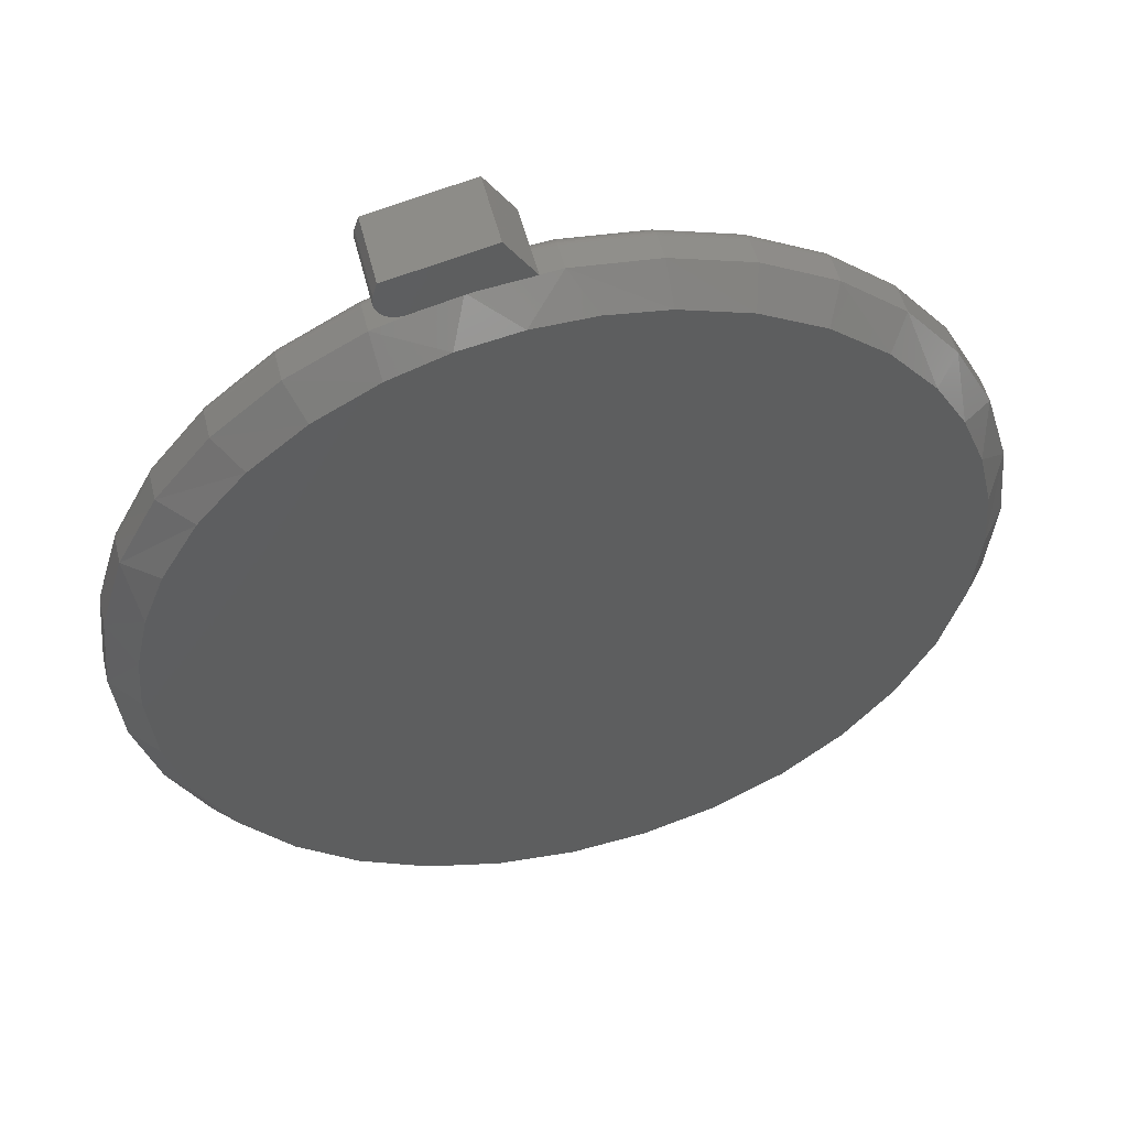
<metadata>
{"format":"stl","ext":"stl","renderer":"f3d","projection":"perspective","resolution":1024,"background":"white","views":[{"elev":51.7,"azim":-13.7,"up":"+Z"}]}
</metadata>
<code>
# stl→obj: 389 verts, 770 faces
v -0.2039 -0.1094 0.6358
v -0.1983 -0.1094 0.6359
v -0.2094 -0.1094 0.6367
v -0.1927 -0.1094 0.637
v -0.03906 -0.1094 0.6638
v -0.2328 -0.1094 0.6652
v -0.232 -0.1094 0.6596
v -0.2302 -0.1094 0.6543
v -0.1167 -0.1094 0.6548
v -0.08125 -0.1094 0.726
v -0.2256 -0.1094 0.6949
v -0.2314 -0.1094 0.6763
v -0.2326 -0.1094 0.6708
v -0.2275 -0.1094 0.6494
v -0.2239 -0.1094 0.645
v -0.2196 -0.1094 0.6414
v -0.2147 -0.1094 0.6386
v -0.2094 4.415e-18 0.6367
v -0.1983 4.945e-18 0.6359
v -0.2039 4.622e-18 0.6358
v -0.1927 6.15e-18 0.637
v -0.03906 1.766e-17 0.6638
v -0.1167 1.235e-17 0.6548
v -0.2302 5.218e-18 0.6543
v -0.232 5.71e-18 0.6596
v -0.2328 6.282e-18 0.6652
v -0.08125 2.145e-17 0.726
v -0.2326 6.917e-18 0.6708
v -0.2314 7.594e-18 0.6763
v -0.2256 9.984e-18 0.6949
v -0.2147 4.331e-18 0.6386
v -0.2196 4.373e-18 0.6414
v -0.2239 4.539e-18 0.645
v -0.2275 4.824e-18 0.6494
v 0.6219 -0.02344 -1.481e-15
v 0.6219 -0.0625 -3.823e-16
v 0.61 -0.02344 -0.1207
v 0.61 -0.0625 -0.1207
v 0.5748 -0.02344 -0.2368
v 0.5748 -0.0625 -0.2368
v 0.5176 -0.02344 -0.3438
v 0.5176 -0.0625 -0.3438
v 0.4406 -0.02344 -0.4375
v 0.4406 -0.0625 -0.4375
v 0.3469 -0.02344 -0.5145
v 0.3469 -0.0625 -0.5145
v 0.2399 -0.02344 -0.5717
v 0.2399 -0.0625 -0.5717
v 0.1238 -0.02344 -0.6069
v 0.1238 -0.0625 -0.6069
v 0.003125 -0.02344 -0.6188
v 0.003125 -0.0625 -0.6188
v -0.1176 -0.02344 -0.6069
v -0.1176 -0.0625 -0.6069
v -0.2337 -0.02344 -0.5717
v -0.2337 -0.0625 -0.5717
v -0.3406 -0.02344 -0.5145
v -0.3406 -0.0625 -0.5145
v -0.4344 -0.02344 -0.4375
v -0.4344 -0.0625 -0.4375
v -0.5113 -0.02344 -0.3438
v -0.5113 -0.0625 -0.3438
v -0.5685 -0.02344 -0.2368
v -0.5685 -0.0625 -0.2368
v -0.6037 -0.02344 -0.1207
v -0.6037 -0.0625 -0.1207
v -0.6156 -0.02344 2.239e-16
v -0.6156 -0.0625 2.239e-16
v -0.6037 -0.02344 0.1207
v -0.6037 -0.0625 0.1207
v -0.5685 -0.02344 0.2368
v -0.5685 -0.0625 0.2368
v -0.5113 -0.02344 0.3438
v -0.5113 -0.0625 0.3438
v -0.4344 -0.02344 0.4375
v -0.4344 -0.0625 0.4375
v -0.3406 -0.02344 0.5145
v -0.3406 -0.0625 0.5145
v -0.2337 -0.02344 0.5717
v -0.2337 -0.0625 0.5717
v -0.1176 -0.02344 0.6069
v -0.1176 -0.0625 0.6069
v 0.003125 -0.02344 0.6188
v 0.003125 -0.0625 0.6188
v 0.1238 -0.02344 0.6069
v 0.1238 -0.0625 0.6069
v 0.2399 -0.02344 0.5717
v 0.2399 -0.0625 0.5717
v 0.3469 -0.02344 0.5145
v 0.3469 -0.0625 0.5145
v 0.4406 -0.02344 0.4375
v 0.4406 -0.0625 0.4375
v 0.5176 -0.02344 0.3438
v 0.5176 -0.0625 0.3438
v 0.5748 -0.02344 0.2368
v 0.5748 -0.0625 0.2368
v 0.61 -0.02344 0.1207
v 0.61 -0.0625 0.1207
v 0.1238 -0.1094 0.567
v 0.03498 -0.1094 0.5788
v -0.05458 -0.1094 0.5768
v -0.1428 -0.1094 0.561
v 0.2262 -0.1094 0.535
v -0.2275 -0.1094 0.5319
v 0.321 -0.1094 0.4848
v -0.3188 -0.1094 0.4821
v 0.4049 -0.1094 0.4179
v -0.3997 -0.1094 0.4169
v 0.475 -0.1094 0.3367
v -0.4677 -0.1094 0.3382
v 0.5213 -0.1094 0.2598
v -0.5205 -0.1094 0.2486
v 0.5552 -0.1094 0.1768
v -0.5514 -0.1094 0.1688
v 0.5759 -0.1094 0.08945
v -0.5702 -0.1094 0.08535
v 0.5828 -0.1094 -2.625e-16
v -0.5766 -0.1094 2.382e-07
v 0.5717 -0.1094 -0.1131
v -0.5654 -0.1094 -0.1131
v 0.5387 -0.1094 -0.2218
v -0.5324 -0.1094 -0.2218
v 0.4851 -0.1094 -0.3221
v -0.4789 -0.1094 -0.3221
v 0.413 -0.1094 -0.4099
v -0.4068 -0.1094 -0.4099
v 0.3252 -0.1094 -0.482
v -0.3189 -0.1094 -0.482
v 0.225 -0.1094 -0.5356
v -0.2187 -0.1094 -0.5356
v 0.1162 -0.1094 -0.5685
v -0.11 -0.1094 -0.5685
v 0.003125 -0.1094 -0.5797
v 0.003125 7.494e-17 0.5953
v 0.1193 8.783e-17 0.5839
v -0.113 6.205e-17 0.5839
v 0.003125 7.494e-17 -0.5953
v -0.113 6.205e-17 -0.5839
v 0.1193 8.783e-17 -0.5839
v -0.2247 4.965e-17 -0.55
v 0.2309 1.002e-16 -0.55
v -0.3276 3.822e-17 -0.495
v 0.3339 1.117e-16 -0.495
v -0.4178 2.821e-17 -0.4209
v 0.4241 1.217e-16 -0.4209
v -0.4919 1.999e-17 -0.3307
v 0.4981 1.299e-16 -0.3307
v -0.5469 1.388e-17 -0.2278
v 0.5531 1.36e-16 -0.2278
v -0.5807 1.012e-17 -0.1161
v 0.587 1.398e-16 -0.1161
v -0.5922 8.847e-18 -1.133e-16
v 0.5984 1.41e-16 -1.405e-16
v -0.5807 1.012e-17 0.1161
v 0.587 1.398e-16 0.1161
v -0.5469 1.388e-17 0.2278
v 0.5531 1.36e-16 0.2278
v -0.4919 1.999e-17 0.3307
v 0.4981 1.299e-16 0.3307
v -0.4178 2.821e-17 0.4209
v 0.4241 1.217e-16 0.4209
v -0.3276 3.822e-17 0.495
v 0.3339 1.117e-16 0.495
v -0.2247 4.965e-17 0.55
v 0.2309 1.002e-16 0.55
v -0.6152 -0.01887 -1.11e-16
v -0.6033 -0.01887 0.1206
v -0.6138 -0.01447 -1.11e-16
v -0.602 -0.01447 0.1204
v -0.6117 -0.01042 -1.11e-16
v -0.5999 -0.01042 0.1199
v -0.6088 -0.006865 -1.11e-16
v -0.597 -0.006865 0.1194
v -0.6052 -0.00395 -1.665e-16
v -0.5935 -0.00395 0.1187
v -0.6012 -0.001784 -1.11e-16
v -0.5895 -0.001784 0.1179
v -0.5968 -0.0004503 -1.665e-16
v -0.5852 -0.0004503 0.117
v 0.6095 -0.01887 0.1206
v 0.6214 -0.01887 -4.996e-16
v 0.6082 -0.01447 0.1204
v 0.6201 -0.01447 -5.551e-16
v 0.6061 -0.01042 0.1199
v 0.6179 -0.01042 -4.996e-16
v 0.6033 -0.006865 0.1194
v 0.615 -0.006865 -4.996e-16
v 0.5998 -0.00395 0.1187
v 0.6115 -0.00395 -4.996e-16
v 0.5958 -0.001784 0.1179
v 0.6074 -0.001784 -4.441e-16
v 0.5915 -0.0004503 0.117
v 0.603 -0.0004503 -4.441e-16
v 0.5744 -0.01887 0.2366
v 0.5731 -0.01447 0.2361
v 0.5711 -0.01042 0.2353
v 0.5684 -0.006865 0.2342
v 0.5652 -0.00395 0.2328
v 0.5614 -0.001784 0.2312
v 0.5573 -0.0004503 0.2296
v 0.5172 -0.01887 0.3435
v 0.5161 -0.01447 0.3428
v 0.5143 -0.01042 0.3416
v 0.5119 -0.006865 0.3399
v 0.5089 -0.00395 0.338
v 0.5056 -0.001784 0.3357
v 0.5019 -0.0004503 0.3333
v 0.4403 -0.01887 0.4372
v 0.4394 -0.01447 0.4363
v 0.4379 -0.01042 0.4347
v 0.4358 -0.006865 0.4327
v 0.4333 -0.00395 0.4302
v 0.4304 -0.001784 0.4273
v 0.4273 -0.0004503 0.4242
v 0.3466 -0.01887 0.5141
v 0.3459 -0.01447 0.513
v 0.3447 -0.01042 0.5112
v 0.3431 -0.006865 0.5088
v 0.3411 -0.00395 0.5058
v 0.3388 -0.001784 0.5024
v 0.3364 -0.0004503 0.4988
v 0.2397 -0.01887 0.5712
v 0.2392 -0.01447 0.57
v 0.2384 -0.01042 0.568
v 0.2373 -0.006865 0.5653
v 0.2359 -0.00395 0.562
v 0.2344 -0.001784 0.5583
v 0.2327 -0.0004503 0.5542
v 0.1237 -0.01887 0.6064
v 0.1235 -0.01447 0.6051
v 0.1231 -0.01042 0.603
v 0.1225 -0.006865 0.6001
v 0.1218 -0.00395 0.5966
v 0.121 -0.001784 0.5927
v 0.1202 -0.0004503 0.5884
v 0.003125 -0.01887 0.6183
v 0.003125 -0.01447 0.617
v 0.003125 -0.01042 0.6148
v 0.003125 -0.006865 0.6119
v 0.003125 -0.00395 0.6083
v 0.003125 -0.001784 0.6043
v 0.003125 -0.0004503 0.5999
v -0.1175 -0.01887 0.6064
v -0.1172 -0.01447 0.6051
v -0.1168 -0.01042 0.603
v -0.1162 -0.006865 0.6001
v -0.1156 -0.00395 0.5966
v -0.1148 -0.001784 0.5927
v -0.1139 -0.0004503 0.5884
v -0.2335 -0.01887 0.5712
v -0.233 -0.01447 0.57
v -0.2321 -0.01042 0.568
v -0.231 -0.006865 0.5653
v -0.2297 -0.00395 0.562
v -0.2281 -0.001784 0.5583
v -0.2264 -0.0004503 0.5542
v -0.3404 -0.01887 0.5141
v -0.3396 -0.01447 0.513
v -0.3384 -0.01042 0.5112
v -0.3368 -0.006865 0.5088
v -0.3348 -0.00395 0.5058
v -0.3326 -0.001784 0.5024
v -0.3302 -0.0004503 0.4988
v -0.4341 -0.01887 0.4372
v -0.4331 -0.01447 0.4363
v -0.4316 -0.01042 0.4347
v -0.4295 -0.006865 0.4327
v -0.427 -0.00395 0.4302
v -0.4242 -0.001784 0.4273
v -0.4211 -0.0004503 0.4242
v -0.511 -0.01887 0.3435
v -0.5099 -0.01447 0.3428
v -0.5081 -0.01042 0.3416
v -0.5056 -0.006865 0.3399
v -0.5027 -0.00395 0.338
v -0.4993 -0.001784 0.3357
v -0.4957 -0.0004503 0.3333
v -0.5681 -0.01887 0.2366
v -0.5669 -0.01447 0.2361
v -0.5649 -0.01042 0.2353
v -0.5622 -0.006865 0.2342
v -0.5589 -0.00395 0.2328
v -0.5552 -0.001784 0.2312
v -0.5511 -0.0004503 0.2296
v 0.6095 -0.01887 -0.1206
v 0.6082 -0.01447 -0.1204
v 0.6061 -0.01042 -0.1199
v 0.6033 -0.006865 -0.1194
v 0.5998 -0.00395 -0.1187
v 0.5958 -0.001784 -0.1179
v 0.5915 -0.0004503 -0.117
v -0.6033 -0.01887 -0.1206
v -0.602 -0.01447 -0.1204
v -0.5999 -0.01042 -0.1199
v -0.597 -0.006865 -0.1194
v -0.5935 -0.00395 -0.1187
v -0.5895 -0.001784 -0.1179
v -0.5852 -0.0004503 -0.117
v -0.5681 -0.01887 -0.2366
v -0.5669 -0.01447 -0.2361
v -0.5649 -0.01042 -0.2353
v -0.5622 -0.006865 -0.2342
v -0.5589 -0.00395 -0.2328
v -0.5552 -0.001784 -0.2312
v -0.5511 -0.0004503 -0.2296
v -0.511 -0.01887 -0.3435
v -0.5099 -0.01447 -0.3428
v -0.5081 -0.01042 -0.3416
v -0.5056 -0.006865 -0.3399
v -0.5027 -0.00395 -0.338
v -0.4993 -0.001784 -0.3357
v -0.4957 -0.0004503 -0.3333
v -0.4341 -0.01887 -0.4372
v -0.4331 -0.01447 -0.4363
v -0.4316 -0.01042 -0.4347
v -0.4295 -0.006865 -0.4327
v -0.427 -0.00395 -0.4302
v -0.4242 -0.001784 -0.4273
v -0.4211 -0.0004503 -0.4242
v -0.3404 -0.01887 -0.5141
v -0.3396 -0.01447 -0.513
v -0.3384 -0.01042 -0.5112
v -0.3368 -0.006865 -0.5088
v -0.3348 -0.00395 -0.5058
v -0.3326 -0.001784 -0.5024
v -0.3302 -0.0004503 -0.4988
v -0.2335 -0.01887 -0.5712
v -0.233 -0.01447 -0.57
v -0.2321 -0.01042 -0.568
v -0.231 -0.006865 -0.5653
v -0.2297 -0.00395 -0.562
v -0.2281 -0.001784 -0.5583
v -0.2264 -0.0004503 -0.5542
v -0.1175 -0.01887 -0.6064
v -0.1172 -0.01447 -0.6051
v -0.1168 -0.01042 -0.603
v -0.1162 -0.006865 -0.6001
v -0.1156 -0.00395 -0.5966
v -0.1148 -0.001784 -0.5927
v -0.1139 -0.0004503 -0.5884
v 0.003125 -0.01887 -0.6183
v 0.003125 -0.01447 -0.617
v 0.003125 -0.01042 -0.6148
v 0.003125 -0.006865 -0.6119
v 0.003125 -0.00395 -0.6083
v 0.003125 -0.001784 -0.6043
v 0.003125 -0.0004503 -0.5999
v 0.1237 -0.01887 -0.6064
v 0.1235 -0.01447 -0.6051
v 0.1231 -0.01042 -0.603
v 0.1225 -0.006865 -0.6001
v 0.1218 -0.00395 -0.5966
v 0.121 -0.001784 -0.5927
v 0.1202 -0.0004503 -0.5884
v 0.2397 -0.01887 -0.5712
v 0.2392 -0.01447 -0.57
v 0.2384 -0.01042 -0.568
v 0.2373 -0.006865 -0.5653
v 0.2359 -0.00395 -0.562
v 0.2344 -0.001784 -0.5583
v 0.2327 -0.0004503 -0.5542
v 0.3466 -0.01887 -0.5141
v 0.3459 -0.01447 -0.513
v 0.3447 -0.01042 -0.5112
v 0.3431 -0.006865 -0.5088
v 0.3411 -0.00395 -0.5058
v 0.3388 -0.001784 -0.5024
v 0.3364 -0.0004503 -0.4988
v 0.4403 -0.01887 -0.4372
v 0.4394 -0.01447 -0.4363
v 0.4379 -0.01042 -0.4347
v 0.4358 -0.006865 -0.4327
v 0.4333 -0.00395 -0.4302
v 0.4304 -0.001784 -0.4273
v 0.4273 -0.0004503 -0.4242
v 0.5172 -0.01887 -0.3435
v 0.5161 -0.01447 -0.3428
v 0.5143 -0.01042 -0.3416
v 0.5119 -0.006865 -0.3399
v 0.5089 -0.00395 -0.338
v 0.5056 -0.001784 -0.3357
v 0.5019 -0.0004503 -0.3333
v 0.5744 -0.01887 -0.2366
v 0.5731 -0.01447 -0.2361
v 0.5711 -0.01042 -0.2353
v 0.5684 -0.006865 -0.2342
v 0.5652 -0.00395 -0.2328
v 0.5614 -0.001784 -0.2312
v 0.5573 -0.0004503 -0.2296
f 1 2 3
f 4 3 2
f 5 6 7
f 5 7 8
f 5 8 9
f 10 11 12
f 10 12 13
f 10 13 6
f 10 6 5
f 9 8 14
f 9 14 15
f 9 15 16
f 9 16 17
f 9 17 3
f 9 3 4
f 18 19 20
f 19 18 21
f 22 23 24
f 22 24 25
f 22 25 26
f 27 22 26
f 27 26 28
f 27 28 29
f 27 29 30
f 23 21 18
f 23 18 31
f 23 31 32
f 23 32 33
f 23 33 34
f 23 34 24
f 21 23 4
f 4 23 9
f 23 22 9
f 9 22 5
f 30 29 11
f 11 29 12
f 21 4 19
f 19 4 2
f 19 2 20
f 20 2 1
f 20 1 18
f 18 1 3
f 18 3 31
f 31 3 17
f 31 17 32
f 32 17 16
f 32 16 33
f 33 16 15
f 33 15 34
f 34 15 14
f 34 14 24
f 24 14 8
f 24 8 25
f 25 8 7
f 25 7 26
f 26 7 6
f 26 6 28
f 28 6 13
f 28 13 29
f 29 13 12
f 10 27 11
f 11 27 30
f 22 27 5
f 5 27 10
f 35 36 37
f 37 36 38
f 37 38 39
f 39 38 40
f 39 40 41
f 41 40 42
f 41 42 43
f 43 42 44
f 43 44 45
f 45 44 46
f 45 46 47
f 47 46 48
f 47 48 49
f 49 48 50
f 49 50 51
f 51 50 52
f 51 52 53
f 53 52 54
f 53 54 55
f 55 54 56
f 55 56 57
f 57 56 58
f 57 58 59
f 59 58 60
f 59 60 61
f 61 60 62
f 61 62 63
f 63 62 64
f 63 64 65
f 65 64 66
f 65 66 67
f 67 66 68
f 67 68 69
f 69 68 70
f 69 70 71
f 71 70 72
f 71 72 73
f 73 72 74
f 73 74 75
f 75 74 76
f 75 76 77
f 77 76 78
f 77 78 79
f 79 78 80
f 79 80 81
f 81 80 82
f 81 82 83
f 83 82 84
f 83 84 85
f 85 84 86
f 85 86 87
f 87 86 88
f 87 88 89
f 89 88 90
f 89 90 91
f 91 90 92
f 91 92 93
f 93 92 94
f 93 94 95
f 95 94 96
f 95 96 97
f 97 96 98
f 97 98 35
f 35 98 36
f 99 100 101
f 101 102 99
f 99 102 103
f 103 102 104
f 103 104 105
f 105 104 106
f 105 106 107
f 107 106 108
f 107 108 109
f 109 108 110
f 109 110 111
f 111 110 112
f 111 112 113
f 113 112 114
f 113 114 115
f 115 114 116
f 115 116 117
f 117 116 118
f 117 118 119
f 119 118 120
f 119 120 121
f 121 120 122
f 121 122 123
f 123 122 124
f 123 124 125
f 125 124 126
f 125 126 127
f 127 126 128
f 127 128 129
f 129 128 130
f 129 130 131
f 131 130 132
f 131 132 133
f 98 96 113
f 111 96 94
f 113 96 111
f 101 84 82
f 114 72 70
f 114 70 116
f 116 70 68
f 116 68 118
f 113 115 98
f 98 115 117
f 98 117 36
f 111 94 109
f 109 94 92
f 109 92 107
f 107 92 90
f 107 90 105
f 105 90 88
f 105 88 103
f 101 100 84
f 84 100 99
f 84 99 86
f 86 99 103
f 86 103 88
f 101 82 102
f 102 82 80
f 102 80 104
f 104 80 78
f 104 78 106
f 114 112 72
f 72 112 110
f 72 110 74
f 74 110 108
f 74 108 76
f 76 108 106
f 76 106 78
f 42 125 44
f 44 125 127
f 44 127 46
f 46 127 129
f 46 129 48
f 125 42 123
f 123 42 40
f 123 40 121
f 121 40 38
f 121 38 119
f 119 38 36
f 119 36 117
f 124 60 126
f 126 60 58
f 126 58 128
f 128 58 56
f 128 56 130
f 60 124 62
f 62 124 122
f 62 122 64
f 64 122 120
f 64 120 66
f 66 120 118
f 66 118 68
f 133 50 131
f 131 50 48
f 131 48 129
f 50 133 52
f 52 133 132
f 52 132 54
f 54 132 130
f 54 130 56
f 134 135 136
f 137 138 139
f 139 138 140
f 139 140 141
f 141 140 142
f 141 142 143
f 143 142 144
f 143 144 145
f 145 144 146
f 145 146 147
f 147 146 148
f 147 148 149
f 149 148 150
f 149 150 151
f 151 150 152
f 151 152 153
f 153 152 154
f 153 154 155
f 155 154 156
f 155 156 157
f 157 156 158
f 157 158 159
f 159 158 160
f 159 160 161
f 161 160 162
f 161 162 163
f 163 162 164
f 163 164 165
f 165 164 136
f 165 136 135
f 67 69 166
f 166 69 167
f 166 167 168
f 168 167 169
f 168 169 170
f 170 169 171
f 170 171 172
f 172 171 173
f 172 173 174
f 174 173 175
f 174 175 176
f 176 175 177
f 176 177 178
f 178 177 179
f 178 179 152
f 152 179 154
f 97 35 180
f 180 35 181
f 180 181 182
f 182 181 183
f 182 183 184
f 184 183 185
f 184 185 186
f 186 185 187
f 186 187 188
f 188 187 189
f 188 189 190
f 190 189 191
f 190 191 192
f 192 191 193
f 192 193 155
f 155 193 153
f 95 97 194
f 194 97 180
f 194 180 195
f 195 180 182
f 195 182 196
f 196 182 184
f 196 184 197
f 197 184 186
f 197 186 198
f 198 186 188
f 198 188 199
f 199 188 190
f 199 190 200
f 200 190 192
f 200 192 157
f 157 192 155
f 93 95 201
f 201 95 194
f 201 194 202
f 202 194 195
f 202 195 203
f 203 195 196
f 203 196 204
f 204 196 197
f 204 197 205
f 205 197 198
f 205 198 206
f 206 198 199
f 206 199 207
f 207 199 200
f 207 200 159
f 159 200 157
f 91 93 208
f 208 93 201
f 208 201 209
f 209 201 202
f 209 202 210
f 210 202 203
f 210 203 211
f 211 203 204
f 211 204 212
f 212 204 205
f 212 205 213
f 213 205 206
f 213 206 214
f 214 206 207
f 214 207 161
f 161 207 159
f 89 91 215
f 215 91 208
f 215 208 216
f 216 208 209
f 216 209 217
f 217 209 210
f 217 210 218
f 218 210 211
f 218 211 219
f 219 211 212
f 219 212 220
f 220 212 213
f 220 213 221
f 221 213 214
f 221 214 163
f 163 214 161
f 87 89 222
f 222 89 215
f 222 215 223
f 223 215 216
f 223 216 224
f 224 216 217
f 224 217 225
f 225 217 218
f 225 218 226
f 226 218 219
f 226 219 227
f 227 219 220
f 227 220 228
f 228 220 221
f 228 221 165
f 165 221 163
f 85 87 229
f 229 87 222
f 229 222 230
f 230 222 223
f 230 223 231
f 231 223 224
f 231 224 232
f 232 224 225
f 232 225 233
f 233 225 226
f 233 226 234
f 234 226 227
f 234 227 235
f 235 227 228
f 235 228 135
f 135 228 165
f 83 85 236
f 236 85 229
f 236 229 237
f 237 229 230
f 237 230 238
f 238 230 231
f 238 231 239
f 239 231 232
f 239 232 240
f 240 232 233
f 240 233 241
f 241 233 234
f 241 234 242
f 242 234 235
f 242 235 134
f 134 235 135
f 81 83 243
f 243 83 236
f 243 236 244
f 244 236 237
f 244 237 245
f 245 237 238
f 245 238 246
f 246 238 239
f 246 239 247
f 247 239 240
f 247 240 248
f 248 240 241
f 248 241 249
f 249 241 242
f 249 242 136
f 136 242 134
f 79 81 250
f 250 81 243
f 250 243 251
f 251 243 244
f 251 244 252
f 252 244 245
f 252 245 253
f 253 245 246
f 253 246 254
f 254 246 247
f 254 247 255
f 255 247 248
f 255 248 256
f 256 248 249
f 256 249 164
f 164 249 136
f 77 79 257
f 257 79 250
f 257 250 258
f 258 250 251
f 258 251 259
f 259 251 252
f 259 252 260
f 260 252 253
f 260 253 261
f 261 253 254
f 261 254 262
f 262 254 255
f 262 255 263
f 263 255 256
f 263 256 162
f 162 256 164
f 75 77 264
f 264 77 257
f 264 257 265
f 265 257 258
f 265 258 266
f 266 258 259
f 266 259 267
f 267 259 260
f 267 260 268
f 268 260 261
f 268 261 269
f 269 261 262
f 269 262 270
f 270 262 263
f 270 263 160
f 160 263 162
f 73 75 271
f 271 75 264
f 271 264 272
f 272 264 265
f 272 265 273
f 273 265 266
f 273 266 274
f 274 266 267
f 274 267 275
f 275 267 268
f 275 268 276
f 276 268 269
f 276 269 277
f 277 269 270
f 277 270 158
f 158 270 160
f 71 73 278
f 278 73 271
f 278 271 279
f 279 271 272
f 279 272 280
f 280 272 273
f 280 273 281
f 281 273 274
f 281 274 282
f 282 274 275
f 282 275 283
f 283 275 276
f 283 276 284
f 284 276 277
f 284 277 156
f 156 277 158
f 69 71 167
f 167 71 278
f 167 278 169
f 169 278 279
f 169 279 171
f 171 279 280
f 171 280 173
f 173 280 281
f 173 281 175
f 175 281 282
f 175 282 177
f 177 282 283
f 177 283 179
f 179 283 284
f 179 284 154
f 154 284 156
f 35 37 181
f 181 37 285
f 181 285 183
f 183 285 286
f 183 286 185
f 185 286 287
f 185 287 187
f 187 287 288
f 187 288 189
f 189 288 289
f 189 289 191
f 191 289 290
f 191 290 193
f 193 290 291
f 193 291 153
f 153 291 151
f 65 67 292
f 292 67 166
f 292 166 293
f 293 166 168
f 293 168 294
f 294 168 170
f 294 170 295
f 295 170 172
f 295 172 296
f 296 172 174
f 296 174 297
f 297 174 176
f 297 176 298
f 298 176 178
f 298 178 150
f 150 178 152
f 63 65 299
f 299 65 292
f 299 292 300
f 300 292 293
f 300 293 301
f 301 293 294
f 301 294 302
f 302 294 295
f 302 295 303
f 303 295 296
f 303 296 304
f 304 296 297
f 304 297 305
f 305 297 298
f 305 298 148
f 148 298 150
f 61 63 306
f 306 63 299
f 306 299 307
f 307 299 300
f 307 300 308
f 308 300 301
f 308 301 309
f 309 301 302
f 309 302 310
f 310 302 303
f 310 303 311
f 311 303 304
f 311 304 312
f 312 304 305
f 312 305 146
f 146 305 148
f 59 61 313
f 313 61 306
f 313 306 314
f 314 306 307
f 314 307 315
f 315 307 308
f 315 308 316
f 316 308 309
f 316 309 317
f 317 309 310
f 317 310 318
f 318 310 311
f 318 311 319
f 319 311 312
f 319 312 144
f 144 312 146
f 57 59 320
f 320 59 313
f 320 313 321
f 321 313 314
f 321 314 322
f 322 314 315
f 322 315 323
f 323 315 316
f 323 316 324
f 324 316 317
f 324 317 325
f 325 317 318
f 325 318 326
f 326 318 319
f 326 319 142
f 142 319 144
f 55 57 327
f 327 57 320
f 327 320 328
f 328 320 321
f 328 321 329
f 329 321 322
f 329 322 330
f 330 322 323
f 330 323 331
f 331 323 324
f 331 324 332
f 332 324 325
f 332 325 333
f 333 325 326
f 333 326 140
f 140 326 142
f 53 55 334
f 334 55 327
f 334 327 335
f 335 327 328
f 335 328 336
f 336 328 329
f 336 329 337
f 337 329 330
f 337 330 338
f 338 330 331
f 338 331 339
f 339 331 332
f 339 332 340
f 340 332 333
f 340 333 138
f 138 333 140
f 51 53 341
f 341 53 334
f 341 334 342
f 342 334 335
f 342 335 343
f 343 335 336
f 343 336 344
f 344 336 337
f 344 337 345
f 345 337 338
f 345 338 346
f 346 338 339
f 346 339 347
f 347 339 340
f 347 340 137
f 137 340 138
f 49 51 348
f 348 51 341
f 348 341 349
f 349 341 342
f 349 342 350
f 350 342 343
f 350 343 351
f 351 343 344
f 351 344 352
f 352 344 345
f 352 345 353
f 353 345 346
f 353 346 354
f 354 346 347
f 354 347 139
f 139 347 137
f 47 49 355
f 355 49 348
f 355 348 356
f 356 348 349
f 356 349 357
f 357 349 350
f 357 350 358
f 358 350 351
f 358 351 359
f 359 351 352
f 359 352 360
f 360 352 353
f 360 353 361
f 361 353 354
f 361 354 141
f 141 354 139
f 45 47 362
f 362 47 355
f 362 355 363
f 363 355 356
f 363 356 364
f 364 356 357
f 364 357 365
f 365 357 358
f 365 358 366
f 366 358 359
f 366 359 367
f 367 359 360
f 367 360 368
f 368 360 361
f 368 361 143
f 143 361 141
f 43 45 369
f 369 45 362
f 369 362 370
f 370 362 363
f 370 363 371
f 371 363 364
f 371 364 372
f 372 364 365
f 372 365 373
f 373 365 366
f 373 366 374
f 374 366 367
f 374 367 375
f 375 367 368
f 375 368 145
f 145 368 143
f 41 43 376
f 376 43 369
f 376 369 377
f 377 369 370
f 377 370 378
f 378 370 371
f 378 371 379
f 379 371 372
f 379 372 380
f 380 372 373
f 380 373 381
f 381 373 374
f 381 374 382
f 382 374 375
f 382 375 147
f 147 375 145
f 39 41 383
f 383 41 376
f 383 376 384
f 384 376 377
f 384 377 385
f 385 377 378
f 385 378 386
f 386 378 379
f 386 379 387
f 387 379 380
f 387 380 388
f 388 380 381
f 388 381 389
f 389 381 382
f 389 382 149
f 149 382 147
f 37 39 285
f 285 39 383
f 285 383 286
f 286 383 384
f 286 384 287
f 287 384 385
f 287 385 288
f 288 385 386
f 288 386 289
f 289 386 387
f 289 387 290
f 290 387 388
f 290 388 291
f 291 388 389
f 291 389 151
f 151 389 149

</code>
